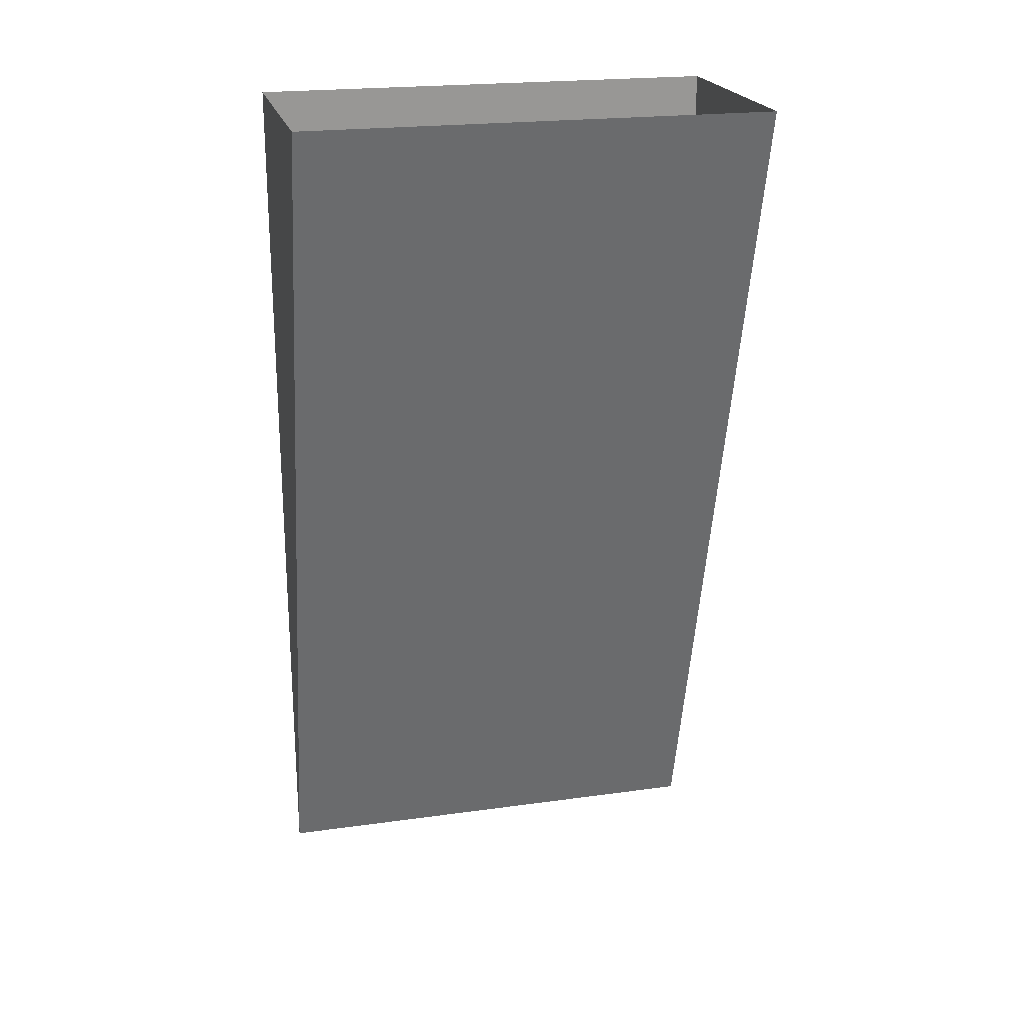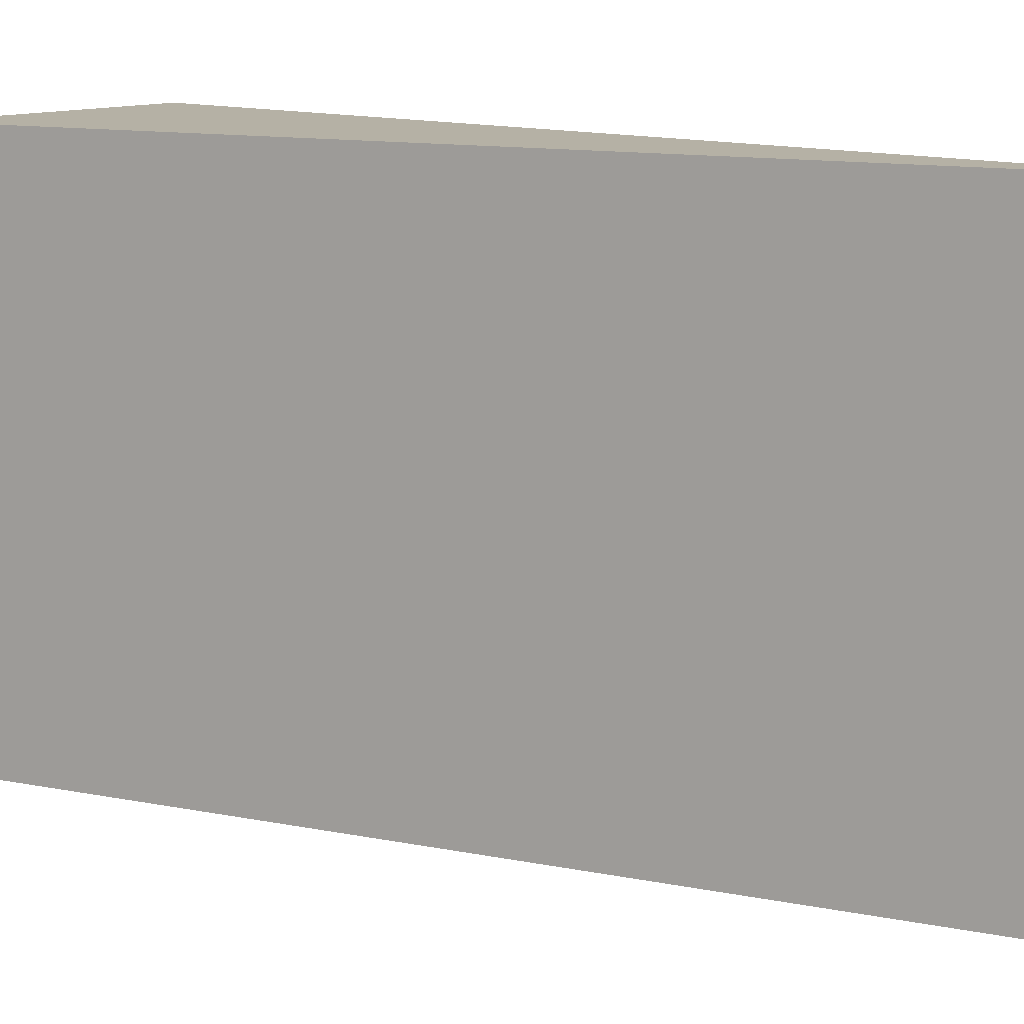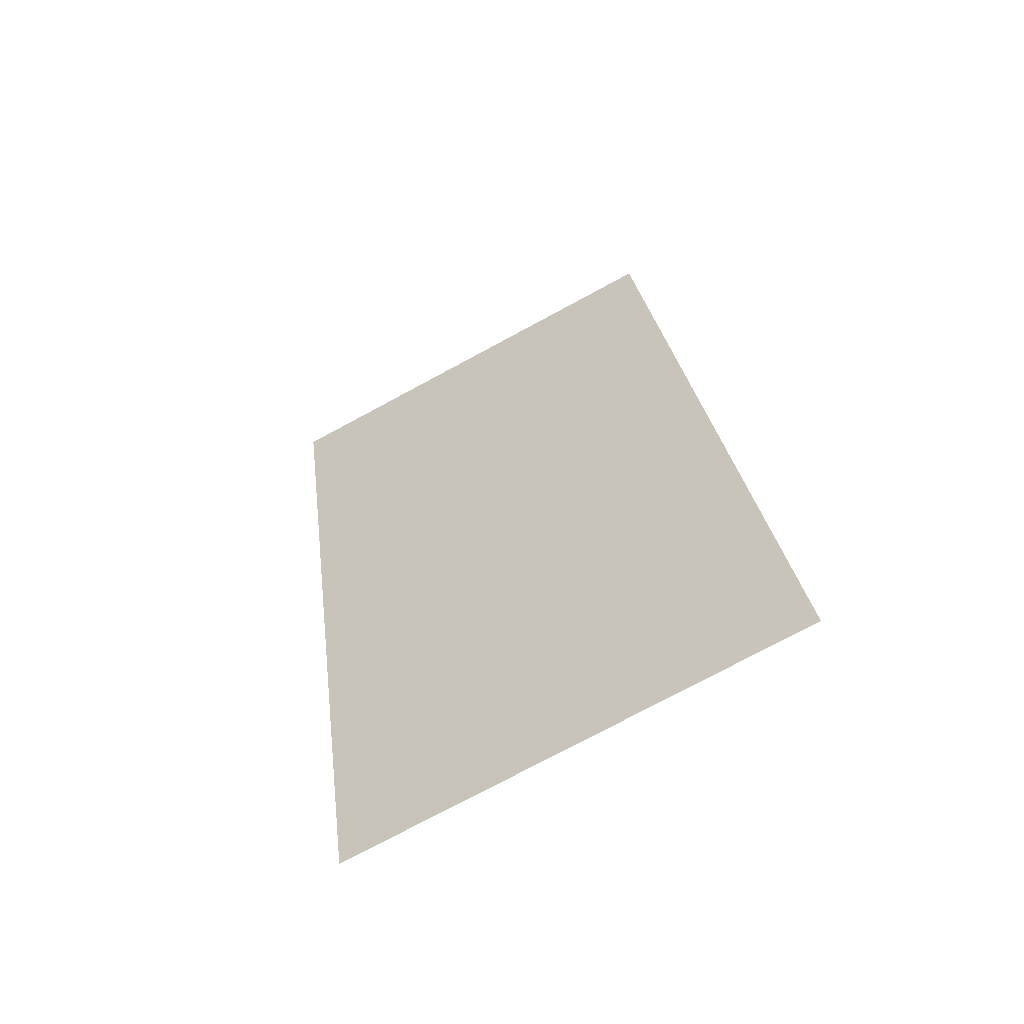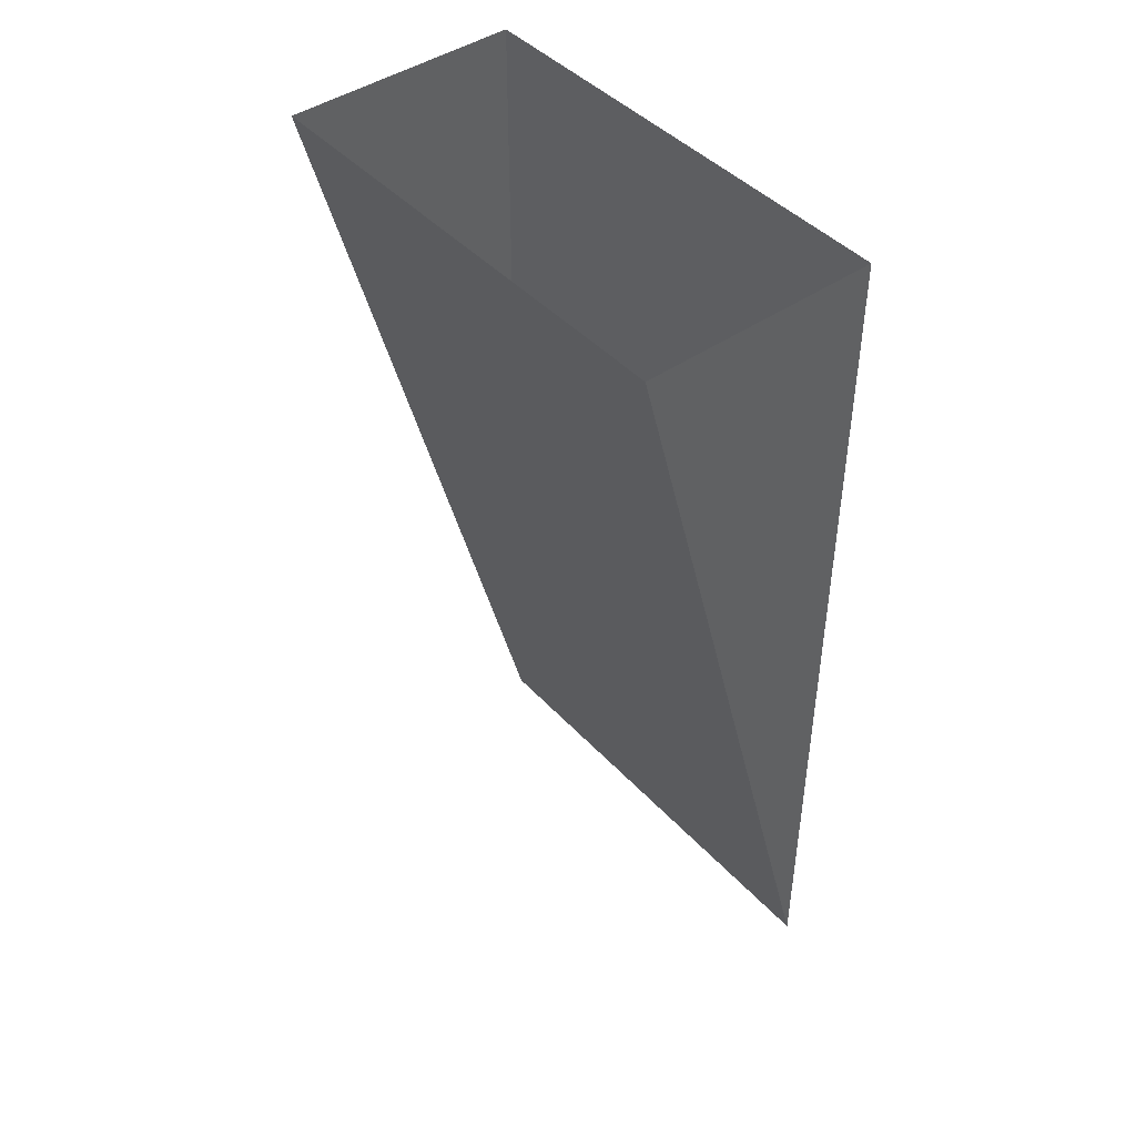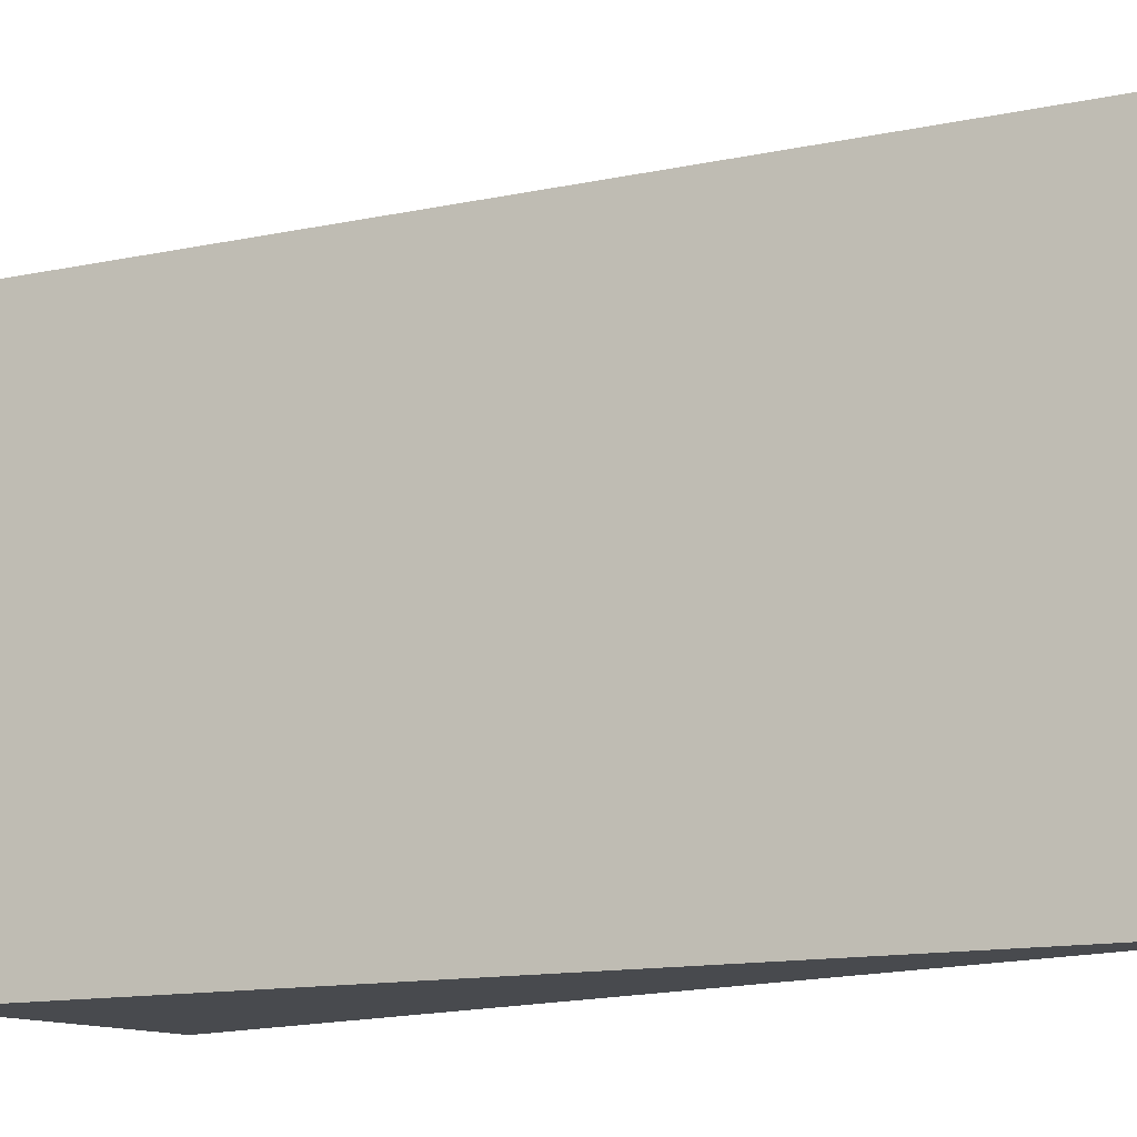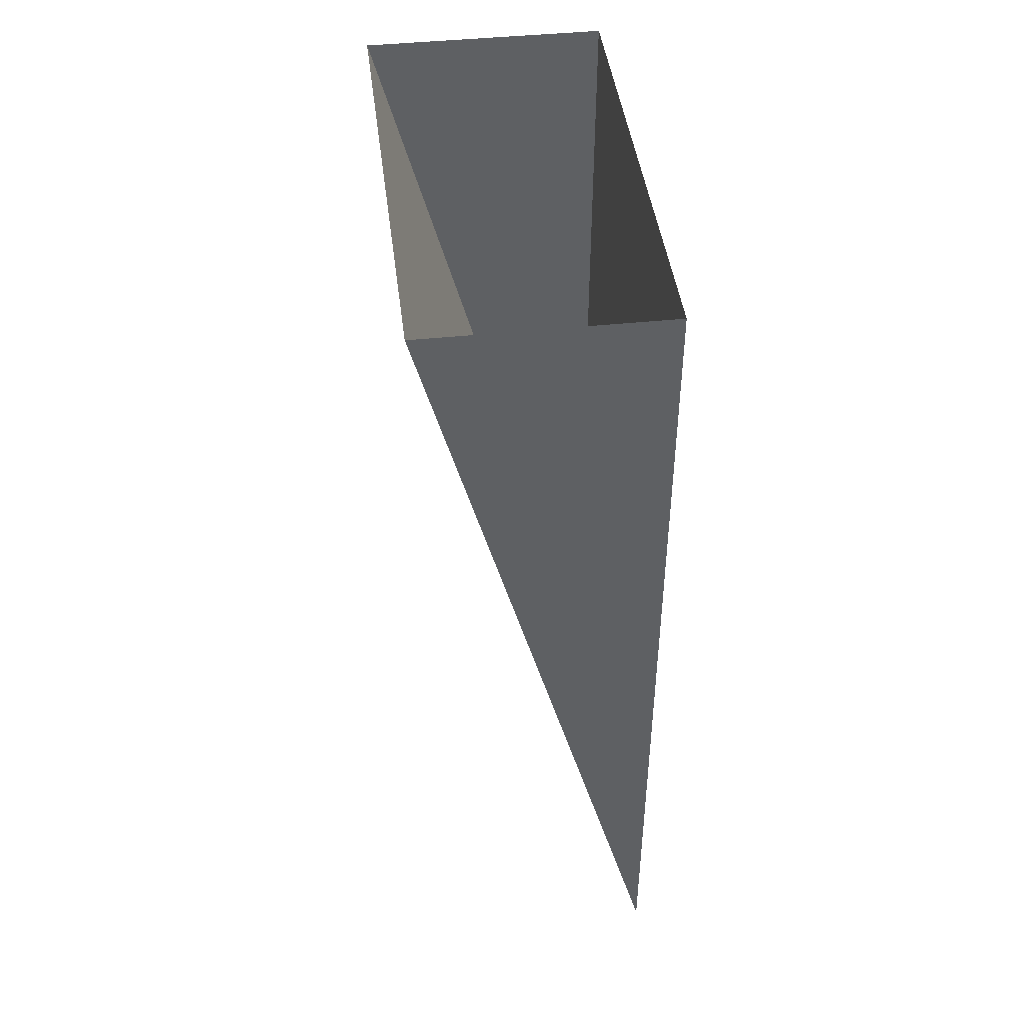
<metadata>
{"format":"obj","ext":"obj","renderer":"f3d","projection":"perspective","resolution":1024,"background":"white","views":[{"elev":21.8,"azim":-103.7,"up":"+Y"},{"elev":11.8,"azim":-48.8,"up":"+Z"},{"elev":-76.9,"azim":-61.8,"up":"+Y"},{"elev":44.2,"azim":-39.1,"up":"+Y"},{"elev":-13.1,"azim":-49.0,"up":"+Z"},{"elev":44.5,"azim":-7.0,"up":"+Y"}]}
</metadata>
<code>
v 0.5 -1.875 -0.5
v 0.5 -1.875 0.5
v 0 0 0.5
v 0 0 -0.5
v 0.5 0 -0.5
v 0.5 0 0.5
f 1 2 3
f 1 3 4
f 1 4 5
f 1 5 2
f 2 5 6
f 2 6 3

</code>
